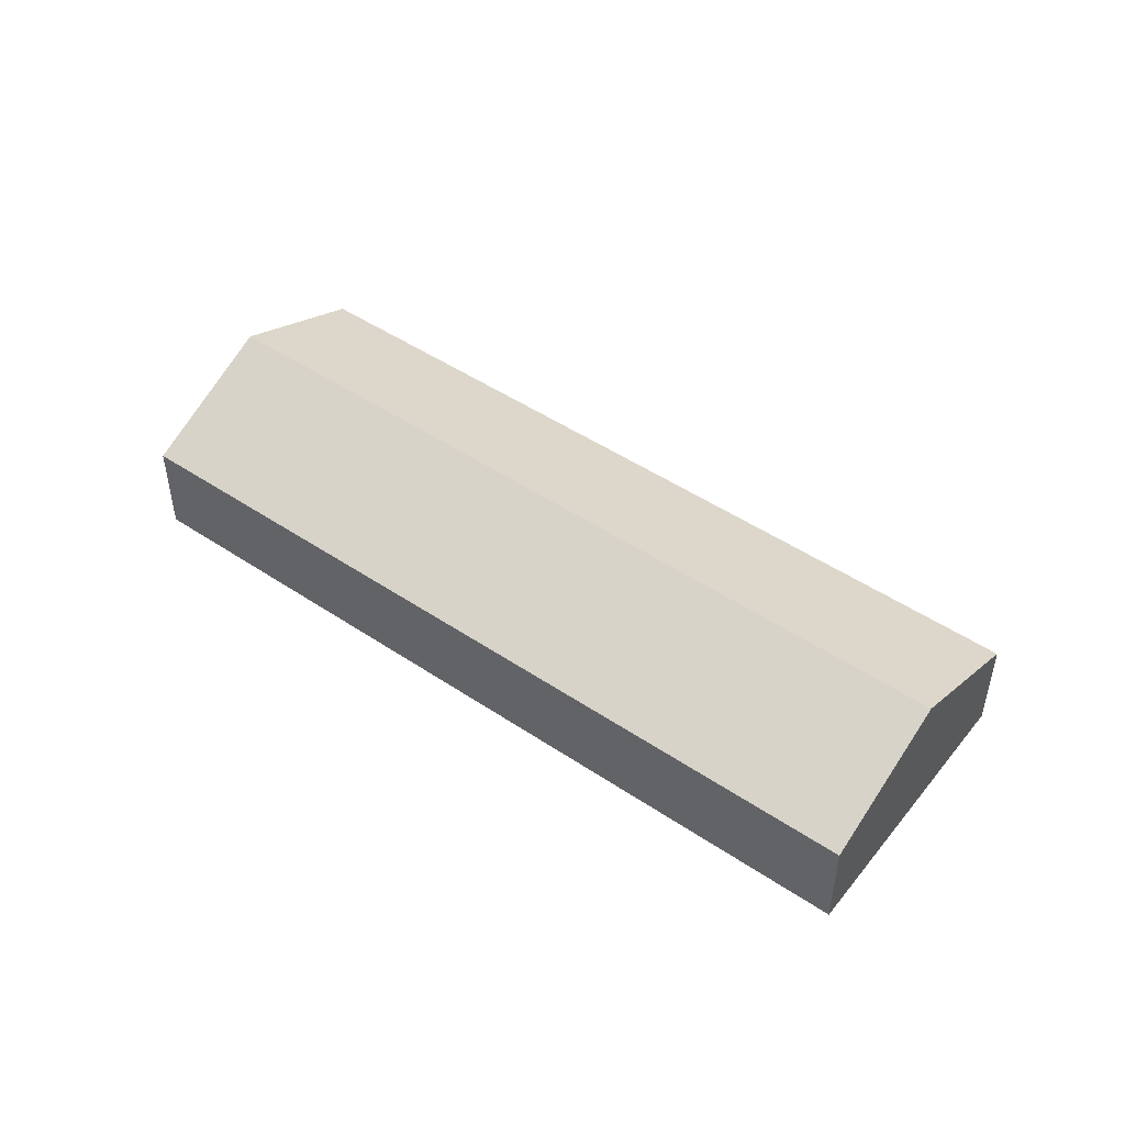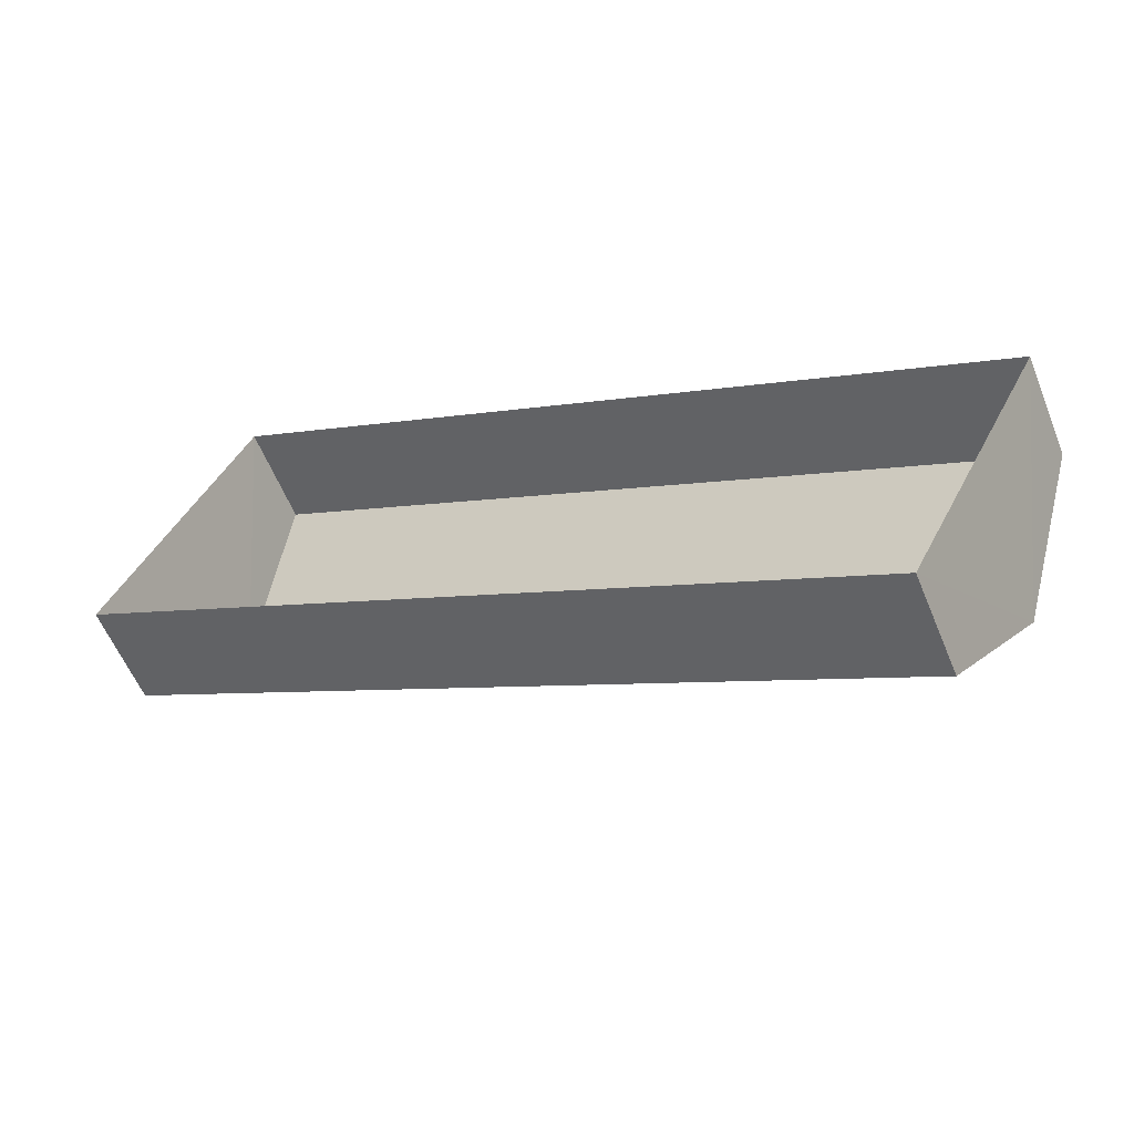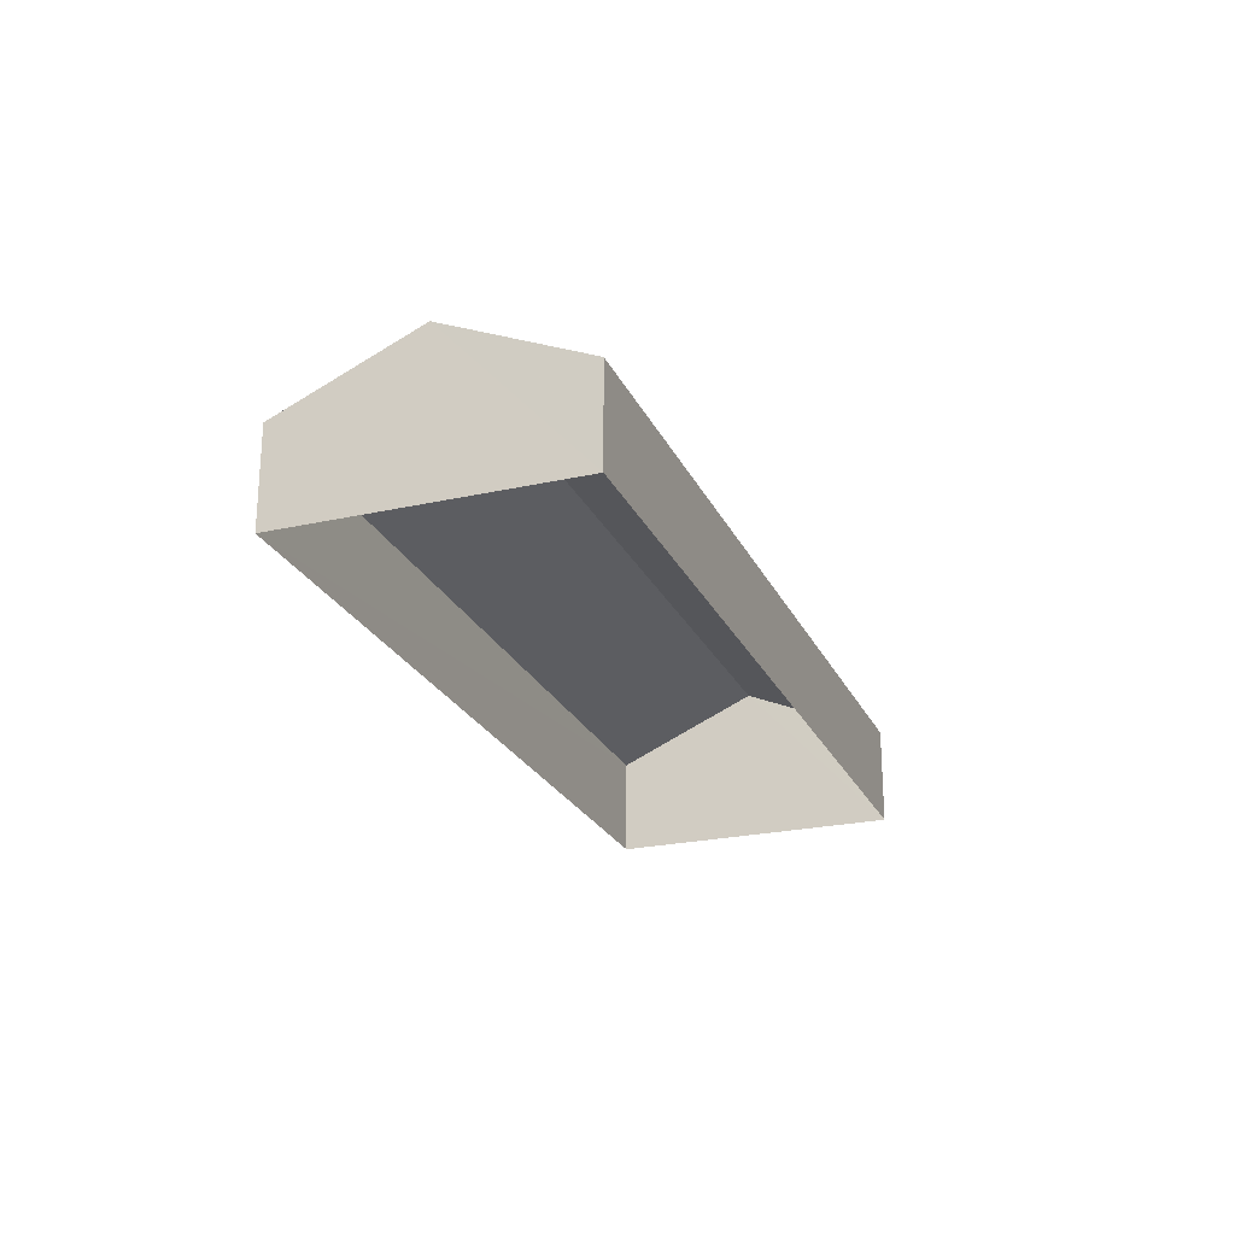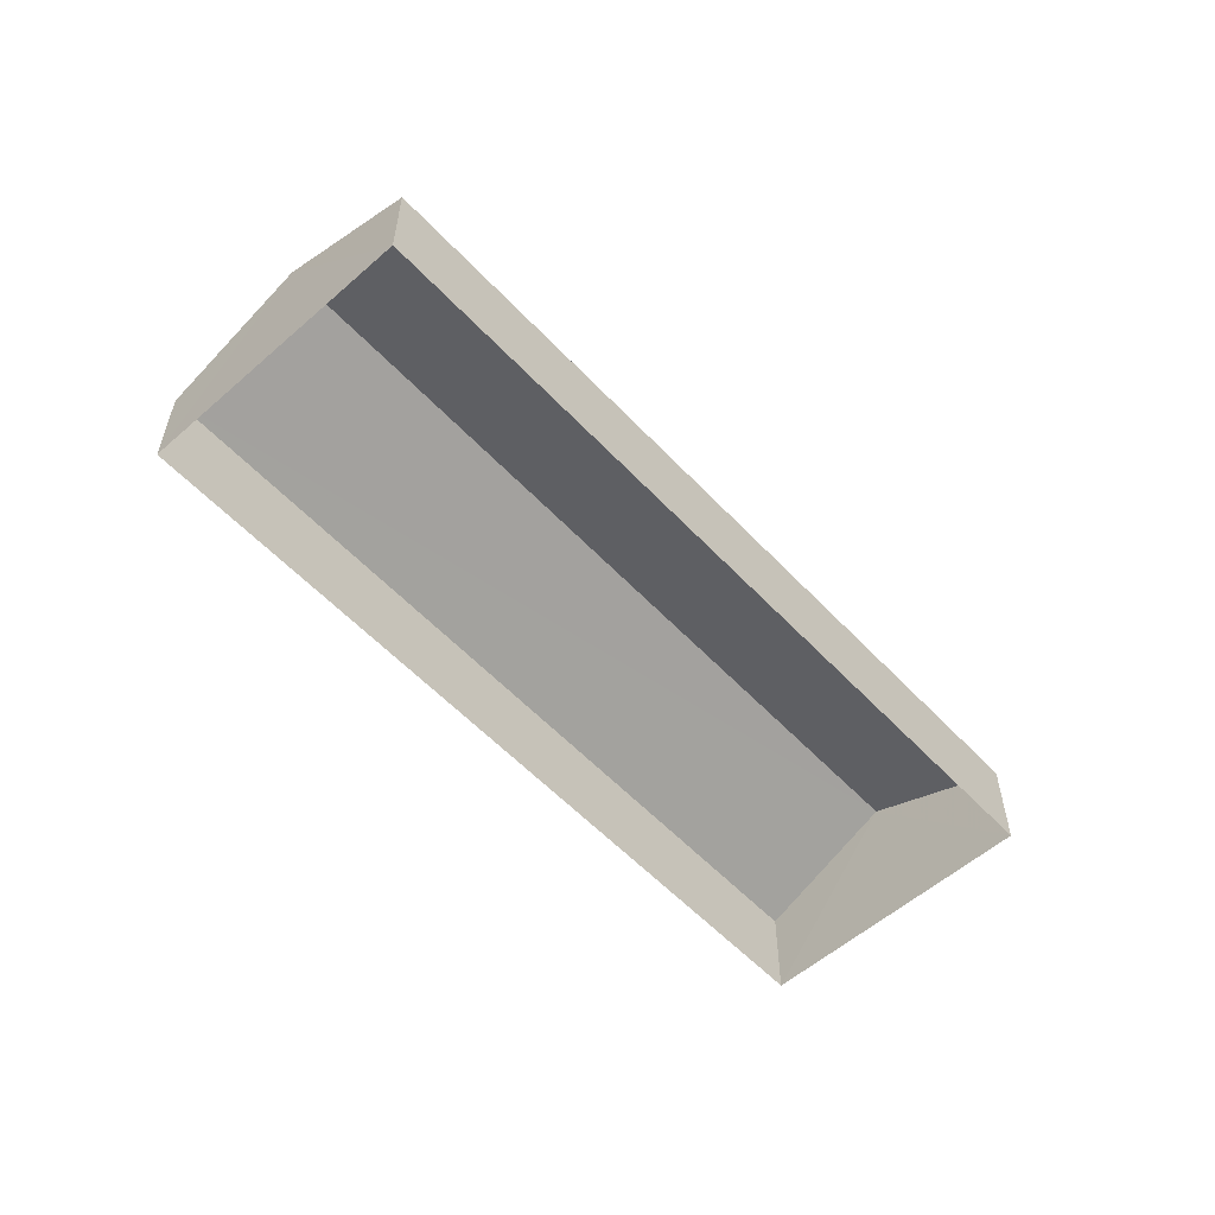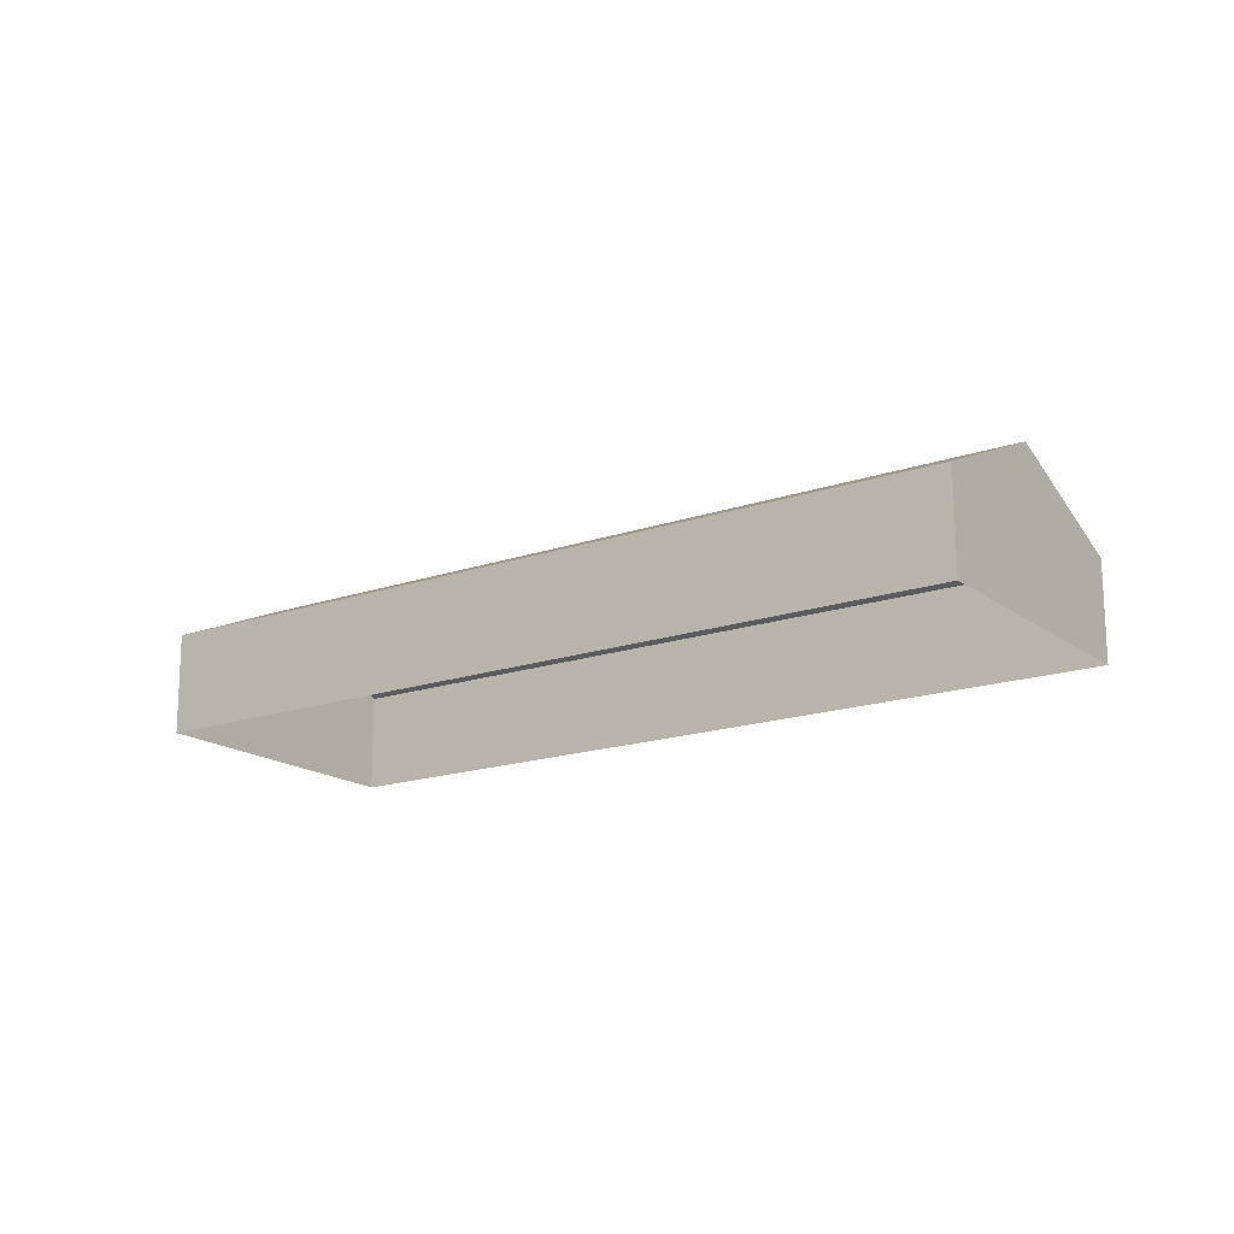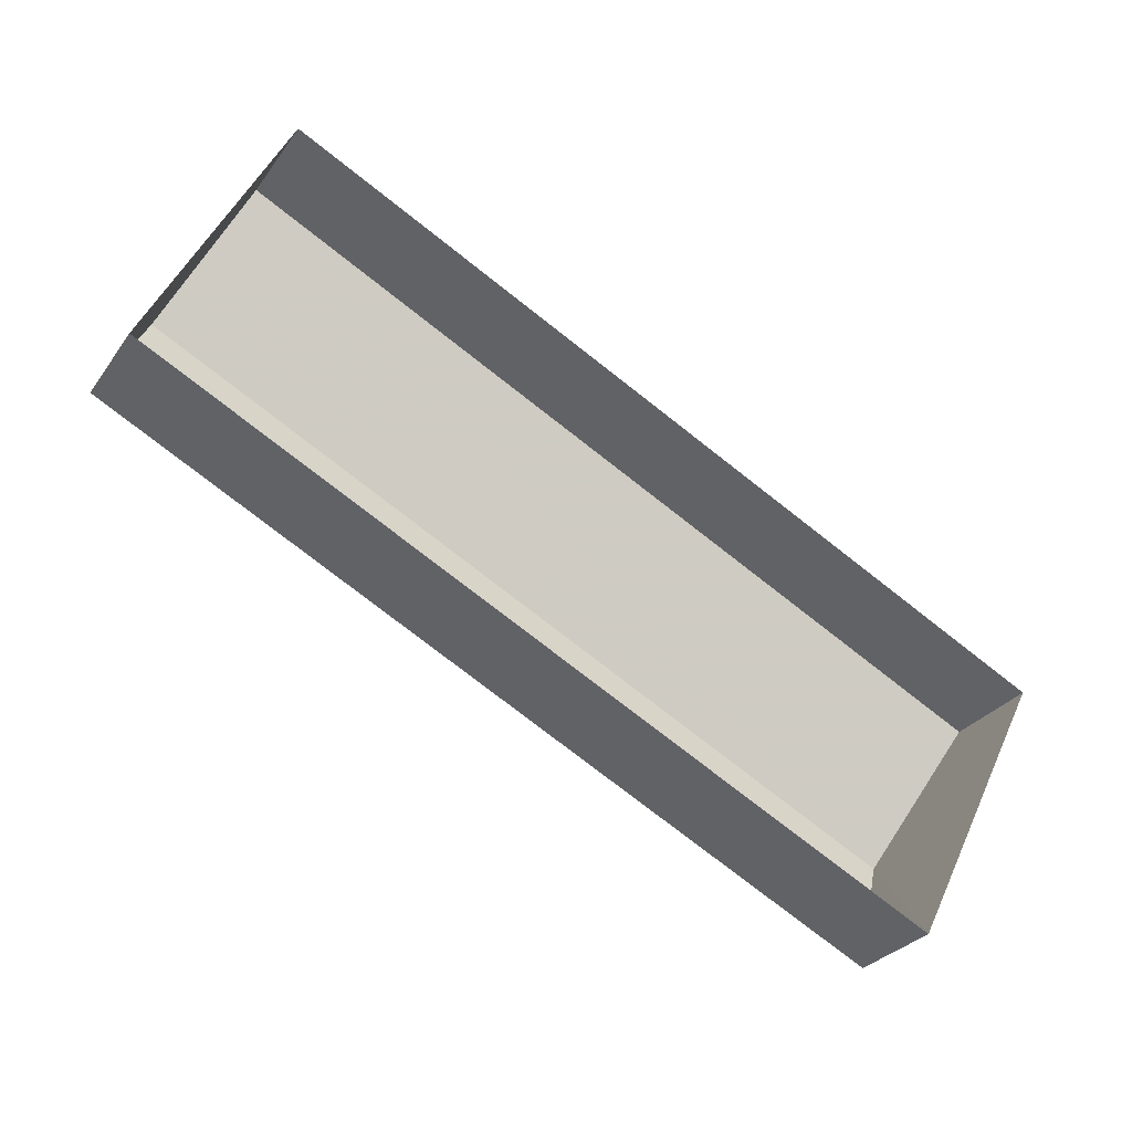
<metadata>
{"format":"obj","ext":"obj","renderer":"f3d","projection":"perspective","resolution":1024,"background":"white","views":[{"elev":48.5,"azim":-116.5,"up":"+Z"},{"elev":-58.5,"azim":-158.2,"up":"+Y"},{"elev":-24.0,"azim":137.1,"up":"+Z"},{"elev":-56.6,"azim":159.2,"up":"+Z"},{"elev":-17.2,"azim":61.3,"up":"+Z"},{"elev":-28.9,"azim":151.8,"up":"+Y"}]}
</metadata>
<code>
v -3.149e+05 4.089e+04 14.79
v -3.149e+05 4.089e+04 14.79
v -3.149e+05 4.09e+04 14.79
v -3.149e+05 4.09e+04 14.79
v -3.149e+05 4.09e+04 17.36
v -3.149e+05 4.089e+04 17.36
v -3.149e+05 4.089e+04 19
v -3.149e+05 4.09e+04 19
v -3.149e+05 4.09e+04 17.36
v -3.149e+05 4.089e+04 17.36
f 1 2 3
f 4 1 3
f 5 6 7
f 8 5 7
f 7 9 8
f 7 10 9
f 6 2 7
f 2 1 7
f 1 10 7
f 9 4 8
f 4 3 8
f 3 5 8
f 6 3 2
f 6 5 3
f 10 1 4
f 9 10 4

</code>
